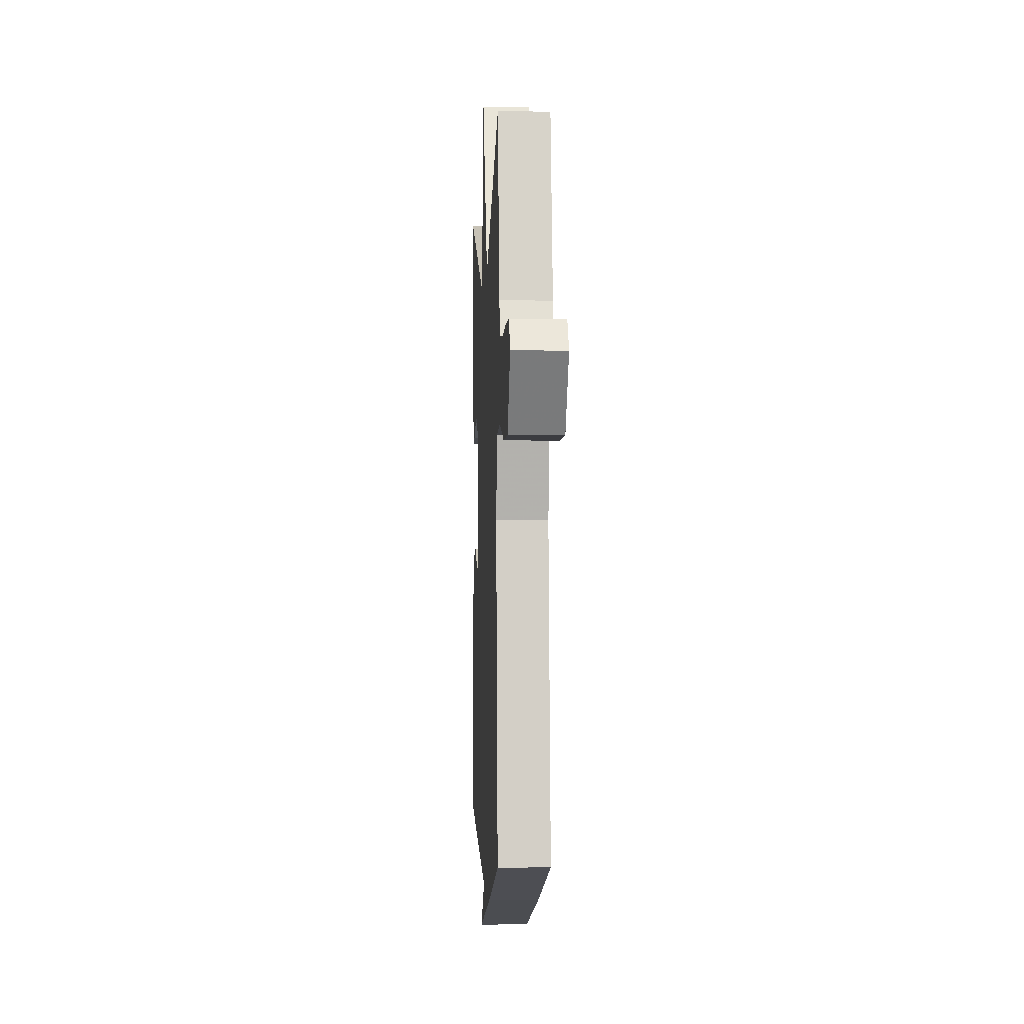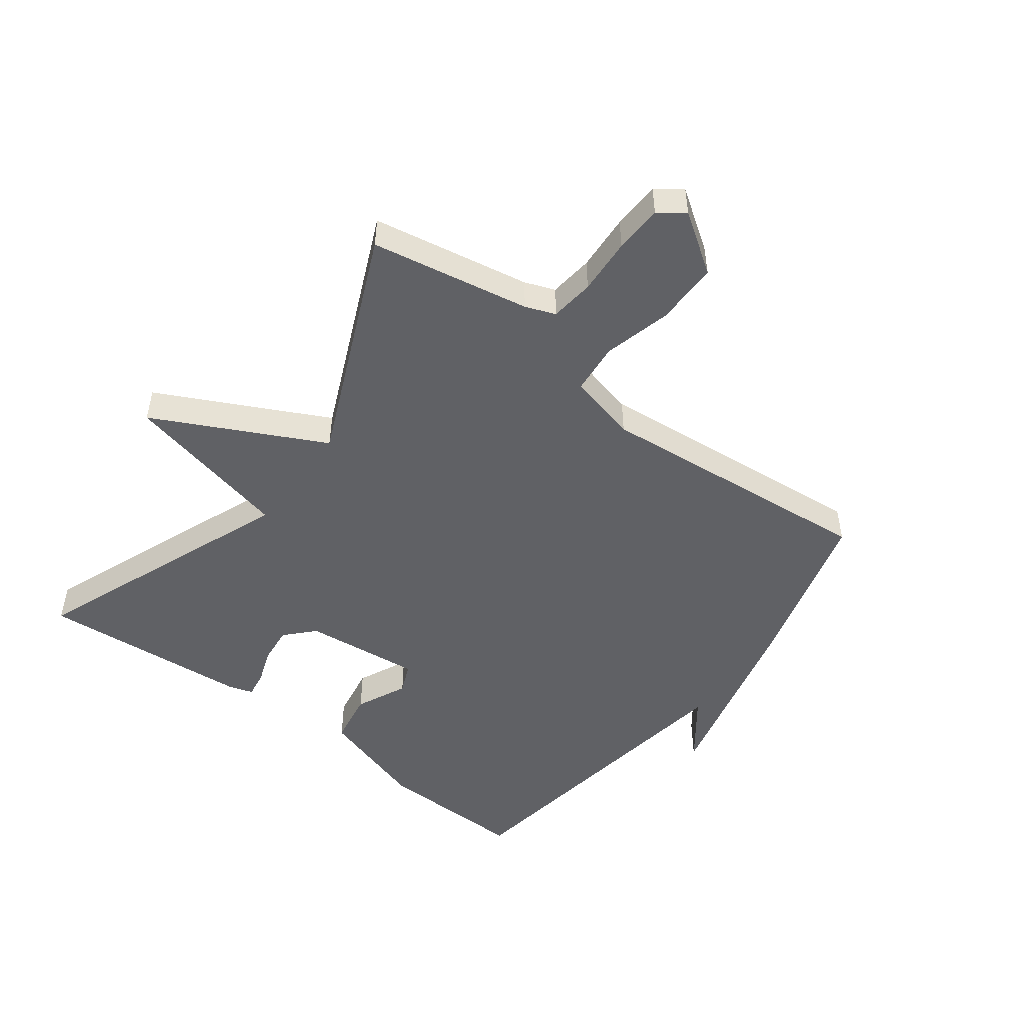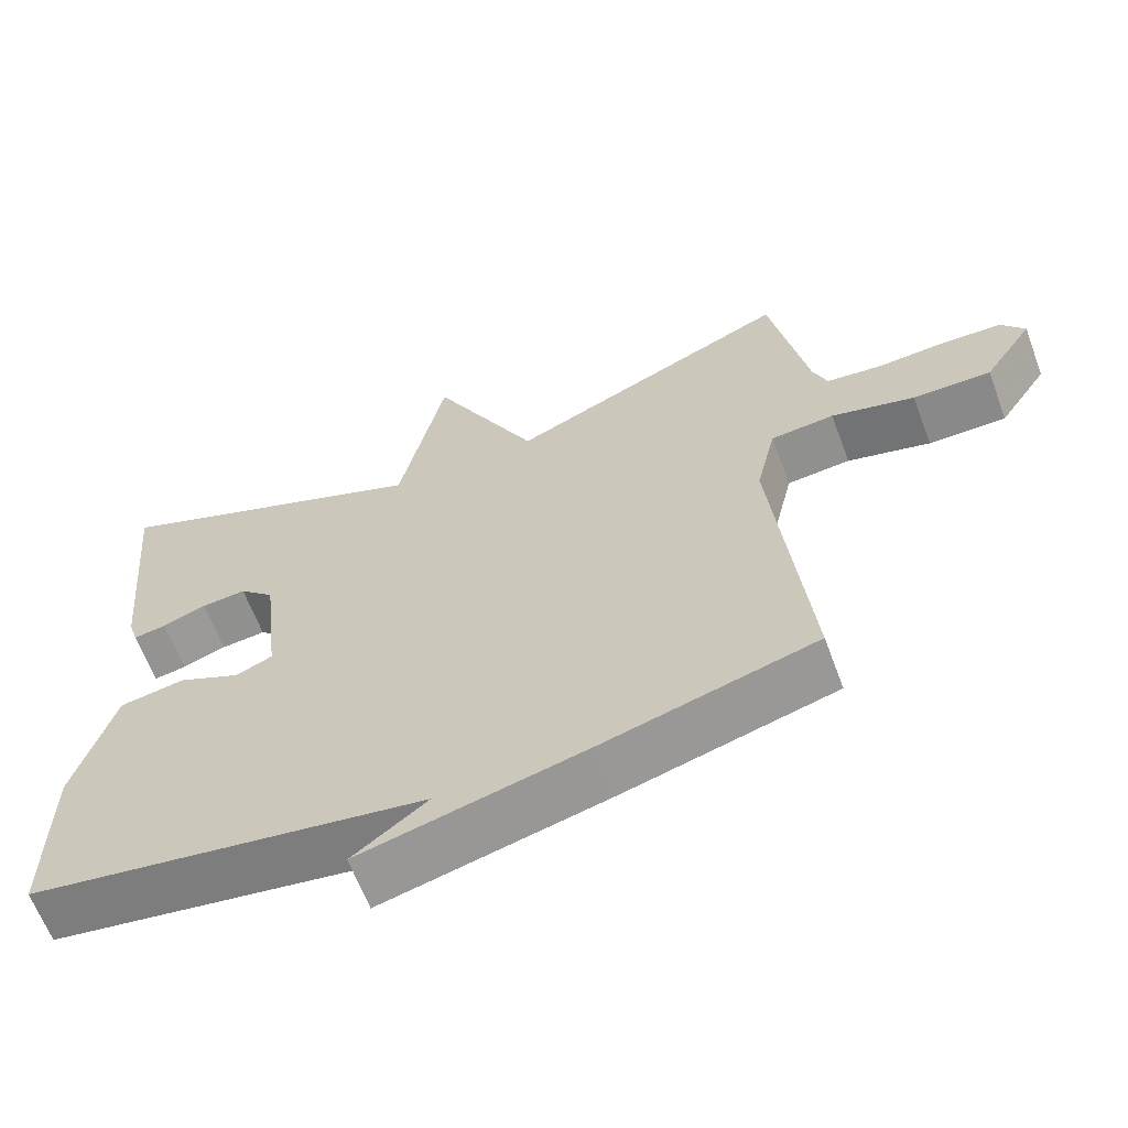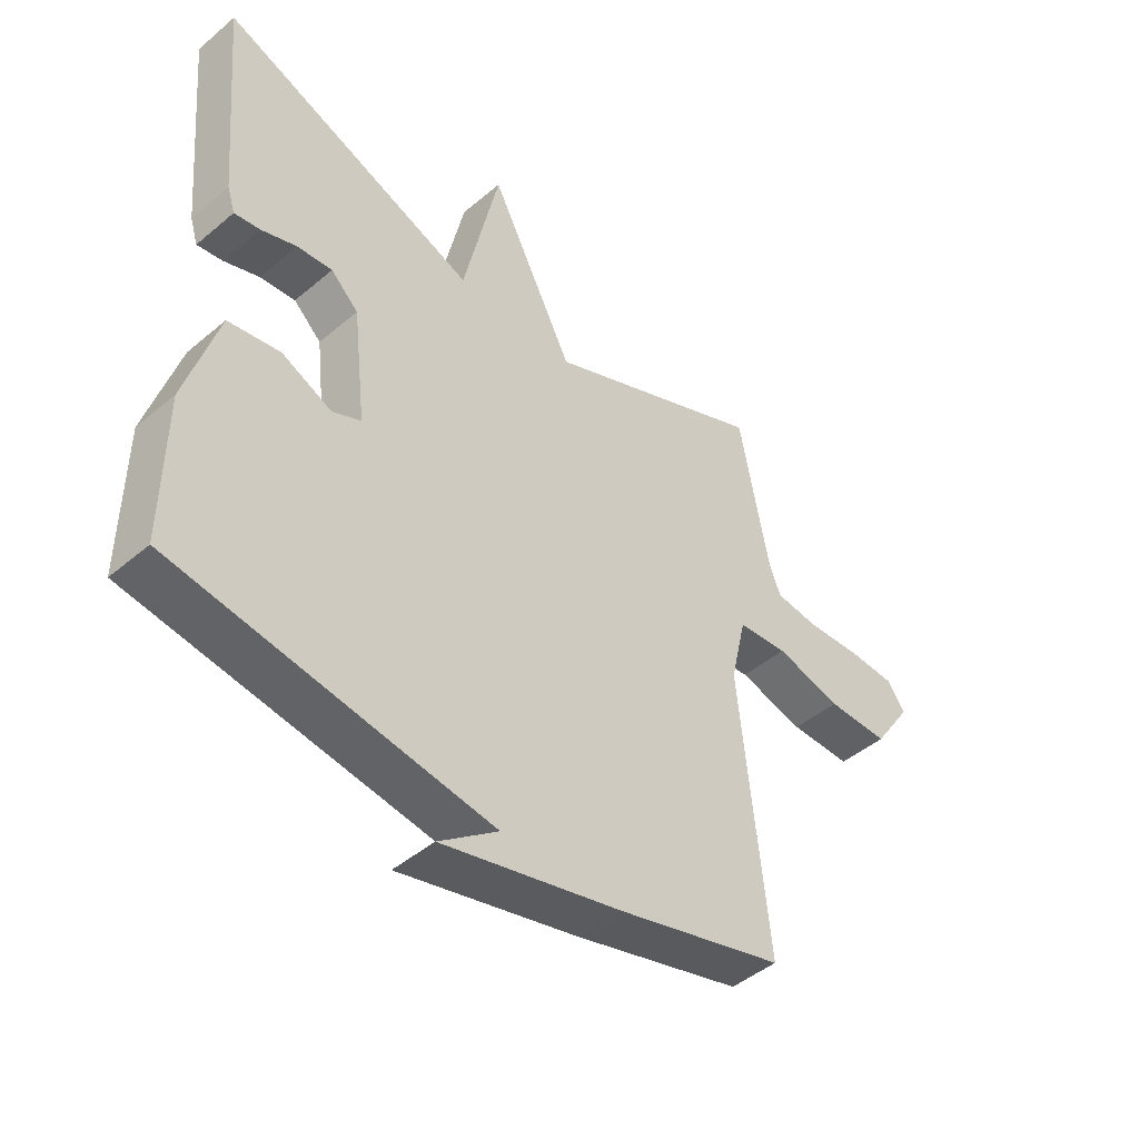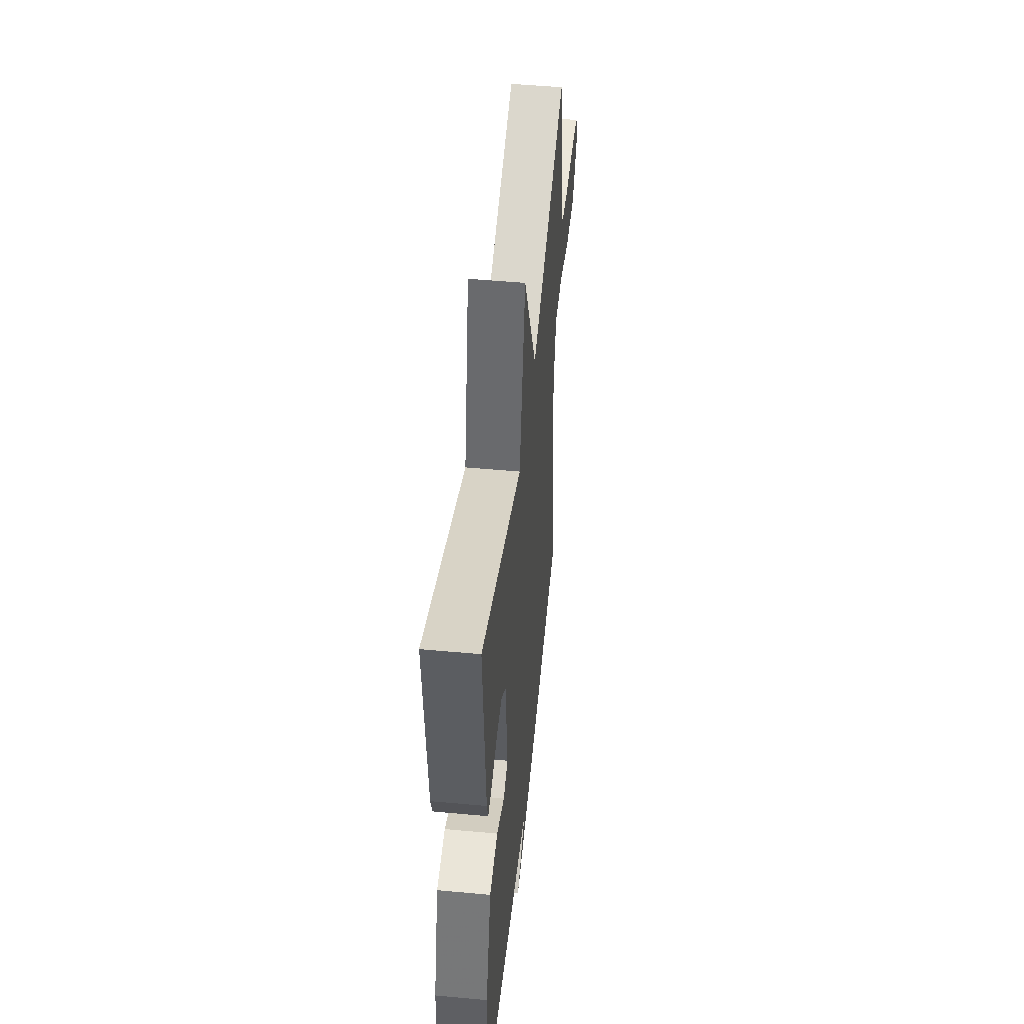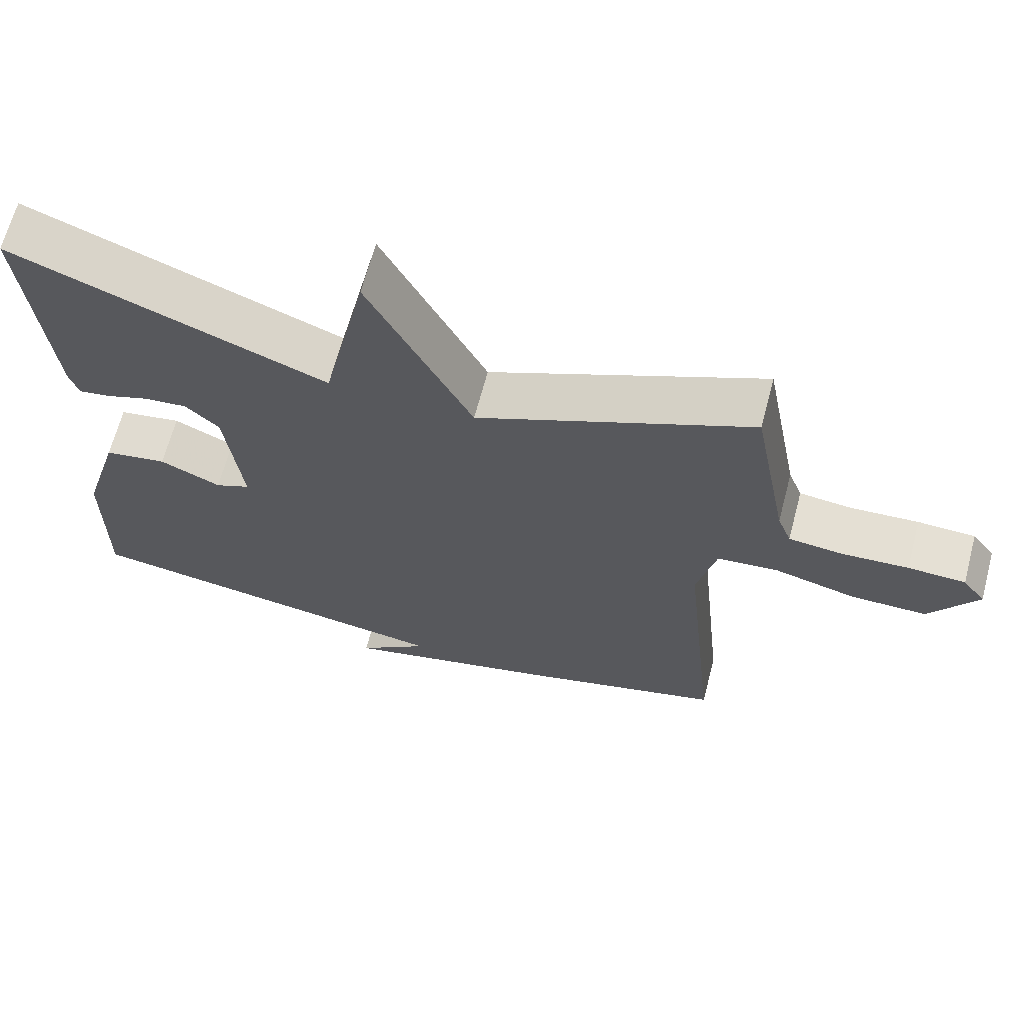
<metadata>
{"format":"obj","ext":"obj","renderer":"f3d","projection":"perspective","resolution":1024,"background":"white","views":[{"elev":-2.0,"azim":87.2,"up":"+Z"},{"elev":-49.8,"azim":52.7,"up":"+Y"},{"elev":-63.2,"azim":20.4,"up":"+Z"},{"elev":-45.6,"azim":-45.9,"up":"+Z"},{"elev":48.6,"azim":-84.1,"up":"+Z"},{"elev":65.9,"azim":14.8,"up":"+Z"}]}
</metadata>
<code>
v 0.5 0.07 -0.5
v 0.222 0.07 -0.577
v -0.076 0.07 -0.651
v 0.022 0.07 -0.577
v -0.5 0.07 -0.5
v -0.498 0.07 -0.257
v -0.445 0.07 -0.079
v -0.359 0.07 -0.064
v -0.276 0.07 -0.102
v -0.228 0.07 -0.081
v -0.25 0.07 0.109
v -0.296 0.07 0.152
v -0.355 0.07 0.146
v -0.413 0.07 0.125
v -0.456 0.07 0.118
v -0.469 0.07 0.159
v -0.5 0.07 0.5
v -0.072 0.07 0.335
v -0.012 0.07 0.609
v 0.128 0.07 0.335
v 0.5 0.07 0.5
v 0.549 0.07 0.242
v 0.568 0.07 0.193
v 0.64 0.07 0.185
v 0.732 0.07 0.191
v 0.81 0.07 0.188
v 0.841 0.07 0.147
v 0.776 0.07 0.051
v 0.673 0.07 0.051
v 0.563 0.07 0.079
v 0.479 0.07 0.071
v 0.453 0.07 -0.042
v 0.5 0 -0.5
v 0.222 0 -0.577
v -0.076 0 -0.651
v 0.022 0 -0.577
v -0.5 0 -0.5
v -0.498 0 -0.257
v -0.445 0 -0.079
v -0.359 0 -0.064
v -0.276 0 -0.102
v -0.228 0 -0.081
v -0.25 0 0.109
v -0.296 0 0.152
v -0.355 0 0.146
v -0.413 0 0.125
v -0.456 0 0.118
v -0.469 0 0.159
v -0.5 0 0.5
v -0.072 0 0.335
v -0.012 0 0.609
v 0.128 0 0.335
v 0.5 0 0.5
v 0.549 0 0.242
v 0.568 0 0.193
v 0.64 0 0.185
v 0.732 0 0.191
v 0.81 0 0.188
v 0.841 0 0.147
v 0.776 0 0.051
v 0.673 0 0.051
v 0.563 0 0.079
v 0.479 0 0.071
v 0.453 0 -0.042
f 28 29 30
f 27 28 30
f 26 27 30
f 25 26 30
f 24 25 30
f 23 24 30 31
f 22 23 31
f 20 21 22 31
f 18 19 20
f 18 20 31 32
f 16 17 18
f 15 16 18
f 14 15 18
f 13 14 18
f 12 13 18
f 18 32 1
f 12 18 1
f 11 12 1
f 7 8 9
f 6 7 9
f 5 6 9
f 4 5 9
f 4 9 10
f 1 2 3 4
f 1 4 10 11
f 62 61 60
f 62 60 59
f 62 59 58
f 62 58 57
f 62 57 56
f 63 62 56 55
f 63 55 54
f 63 54 53 52
f 52 51 50
f 64 63 52 50
f 50 49 48
f 50 48 47
f 50 47 46
f 50 46 45
f 50 45 44
f 33 64 50
f 33 50 44
f 33 44 43
f 41 40 39
f 41 39 38
f 41 38 37
f 41 37 36
f 42 41 36
f 36 35 34 33
f 43 42 36 33
f 1 33 34 2
f 2 34 35 3
f 3 35 36 4
f 4 36 37 5
f 5 37 38 6
f 6 38 39 7
f 7 39 40 8
f 8 40 41 9
f 9 41 42 10
f 10 42 43 11
f 11 43 44 12
f 12 44 45 13
f 13 45 46 14
f 14 46 47 15
f 15 47 48 16
f 16 48 49 17
f 17 49 50 18
f 18 50 51 19
f 19 51 52 20
f 20 52 53 21
f 21 53 54 22
f 22 54 55 23
f 23 55 56 24
f 24 56 57 25
f 25 57 58 26
f 26 58 59 27
f 27 59 60 28
f 28 60 61 29
f 29 61 62 30
f 30 62 63 31
f 31 63 64 32
f 32 64 33 1

</code>
